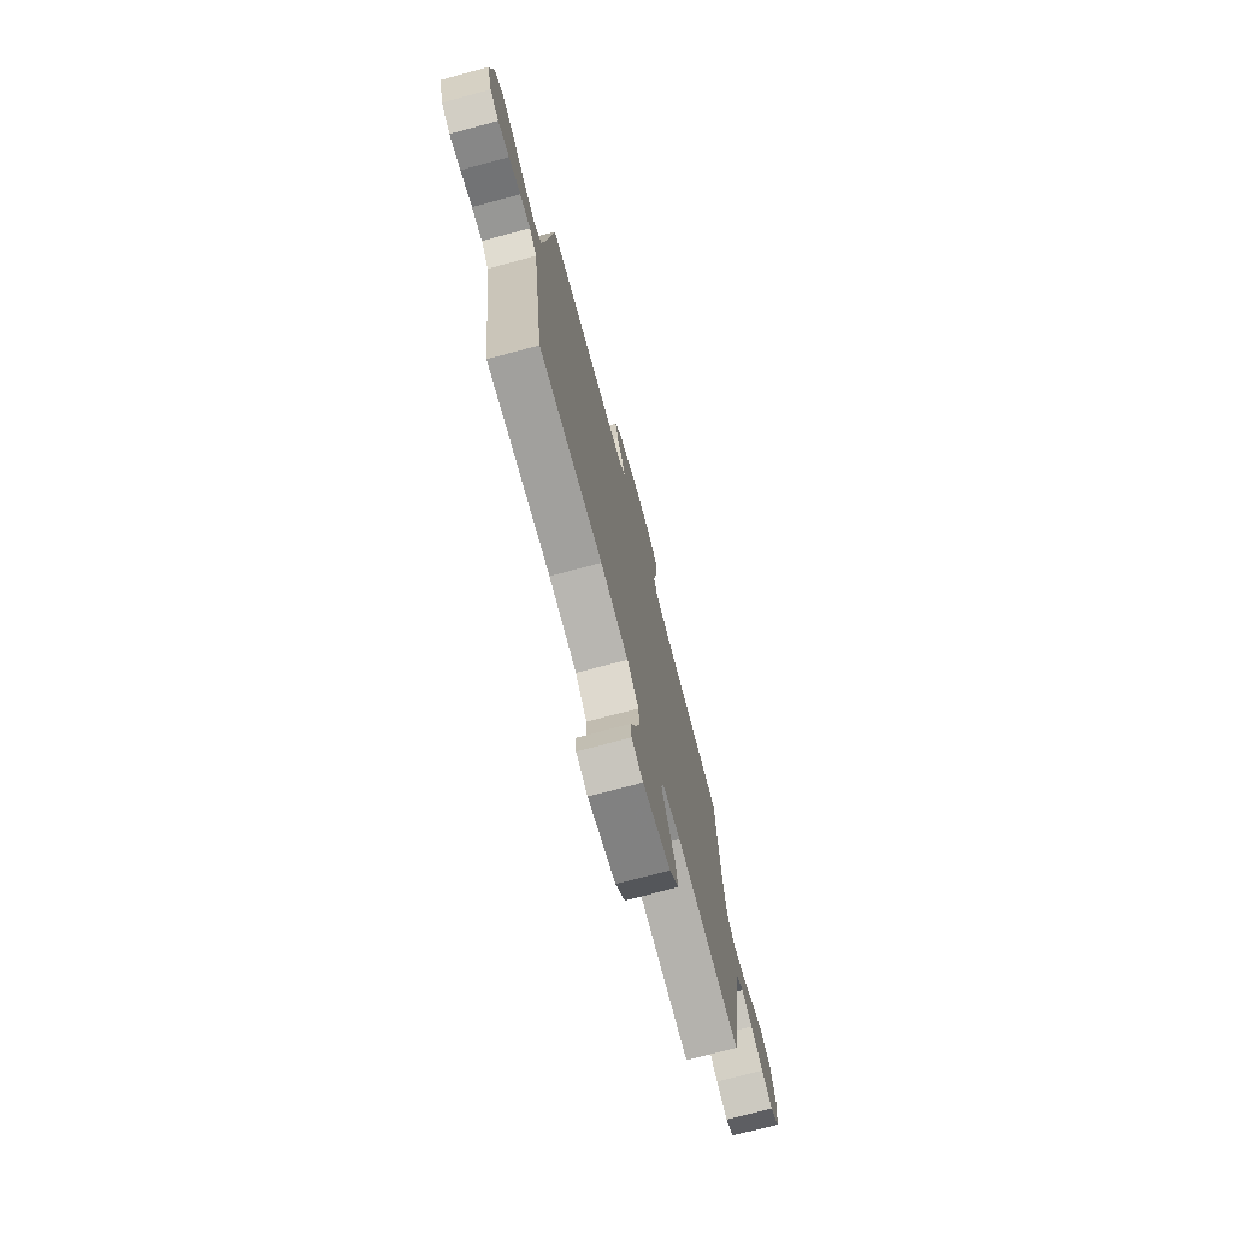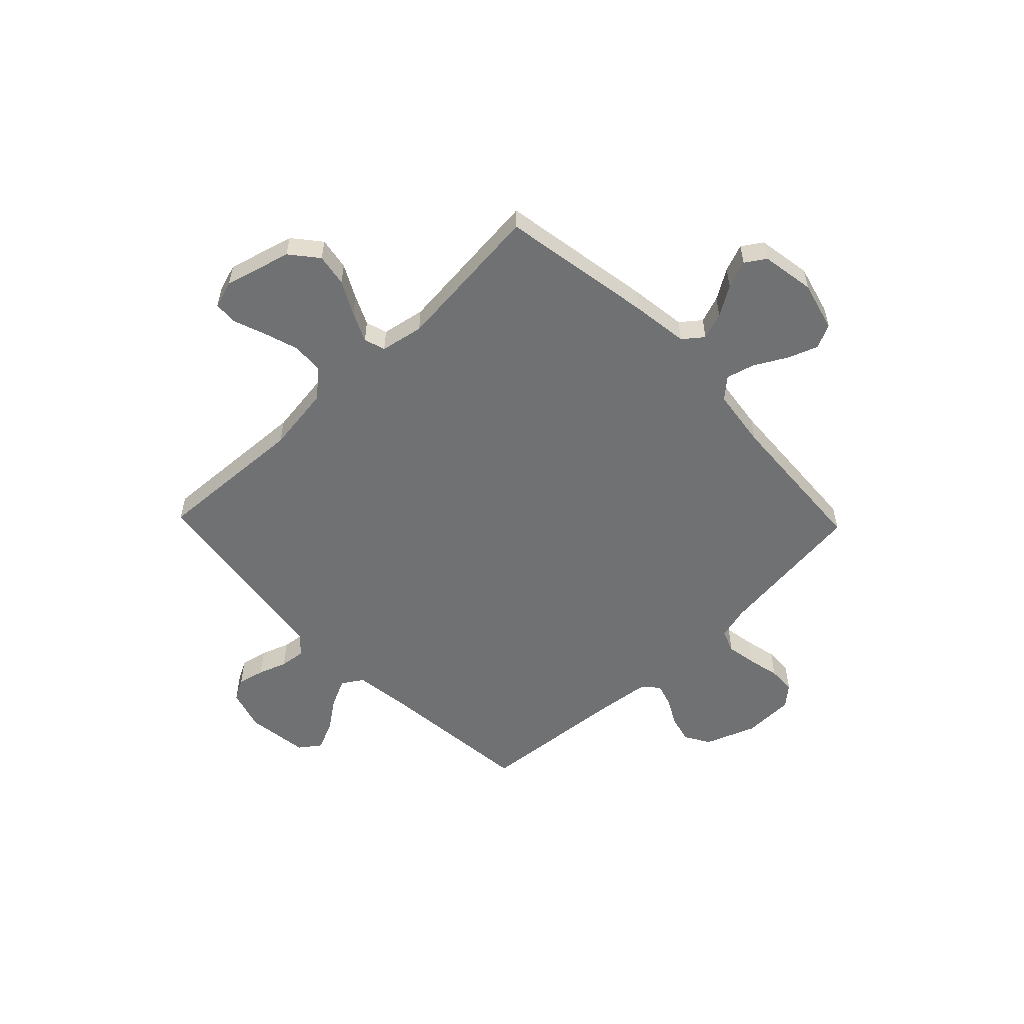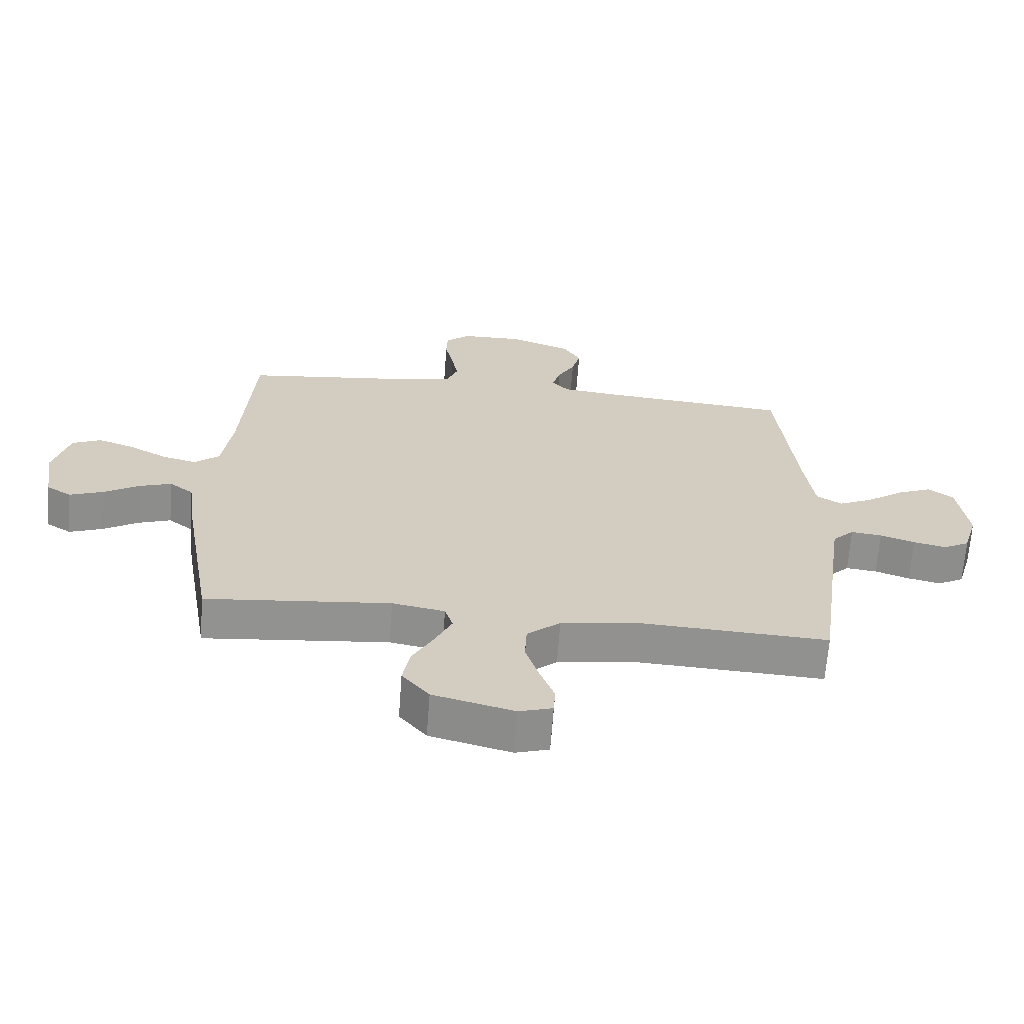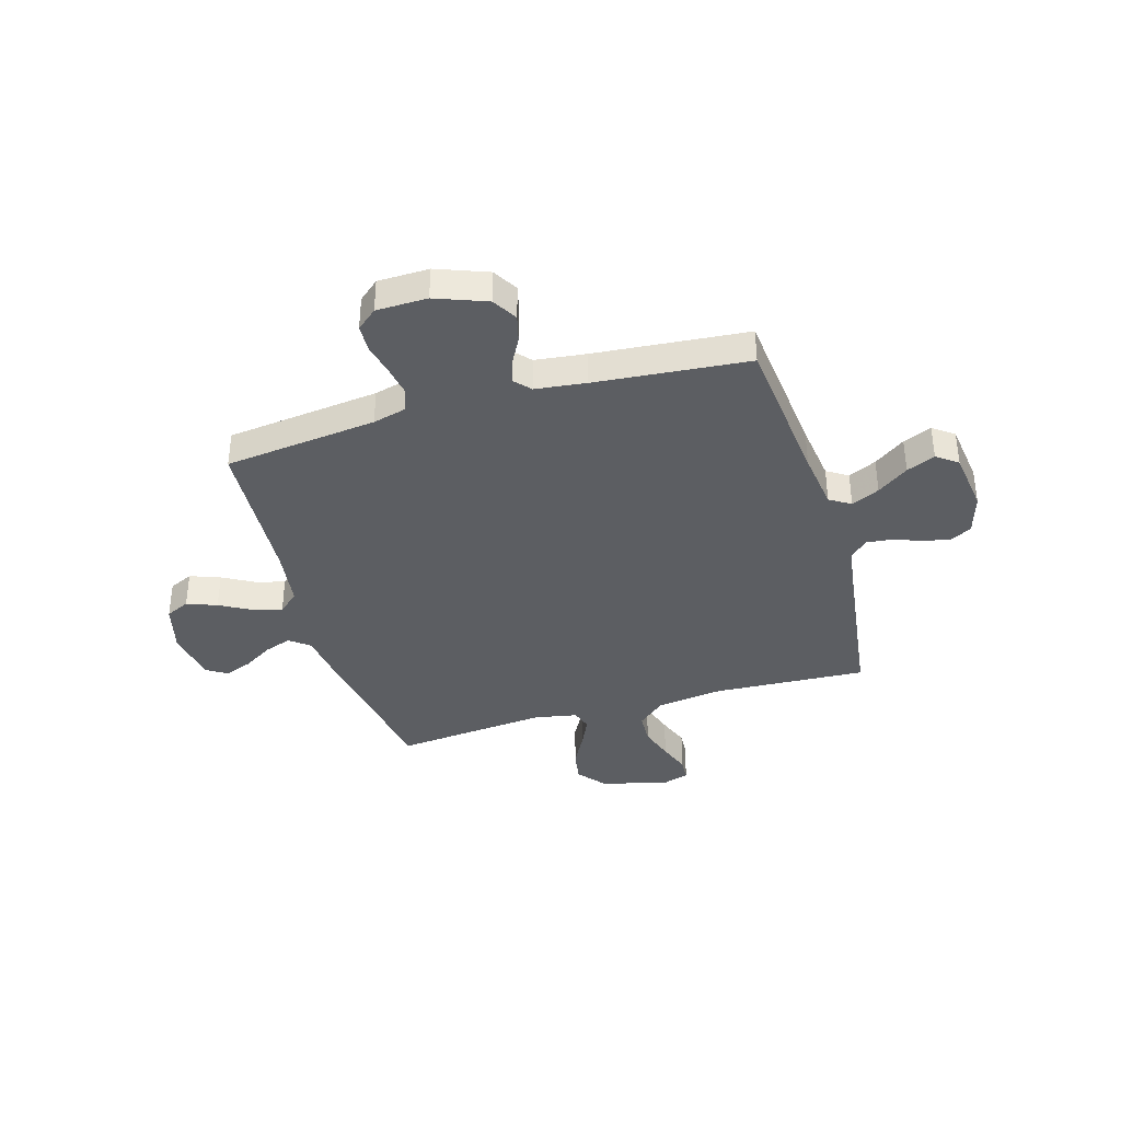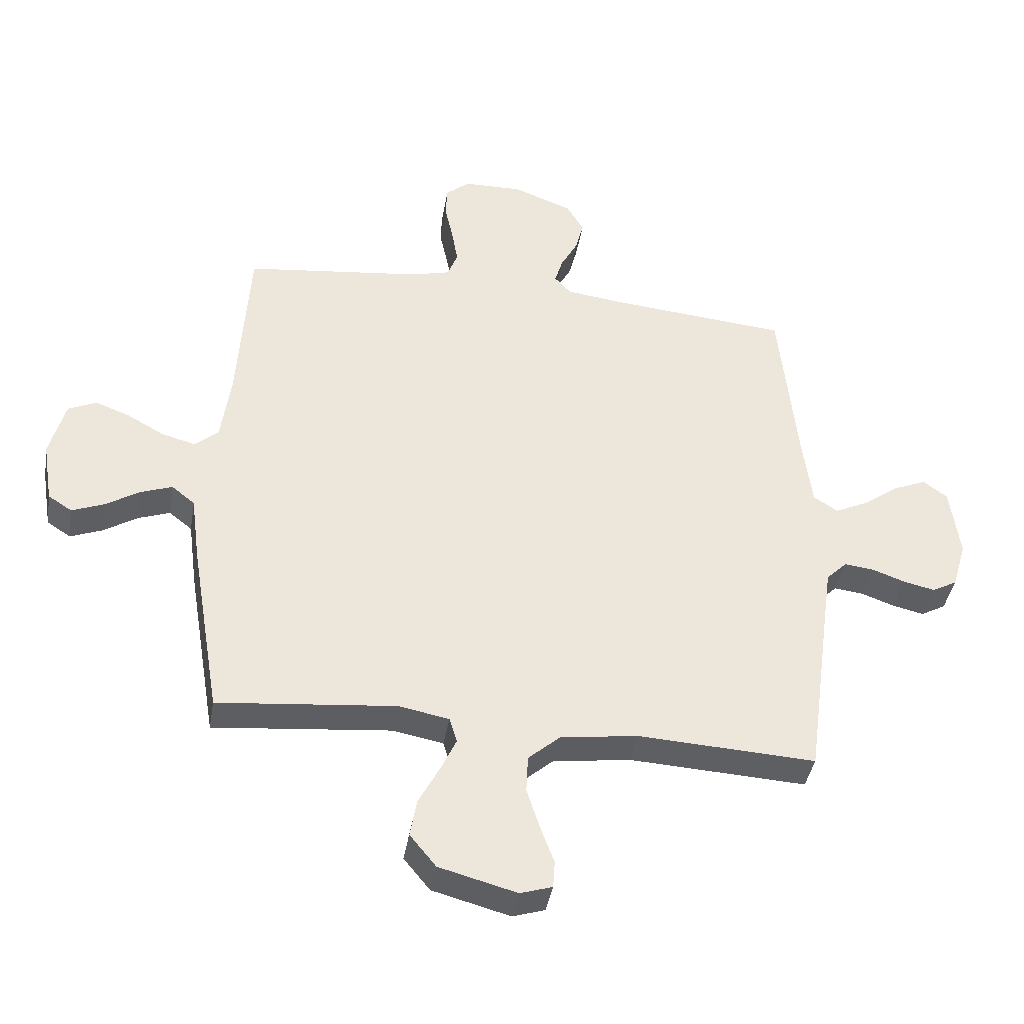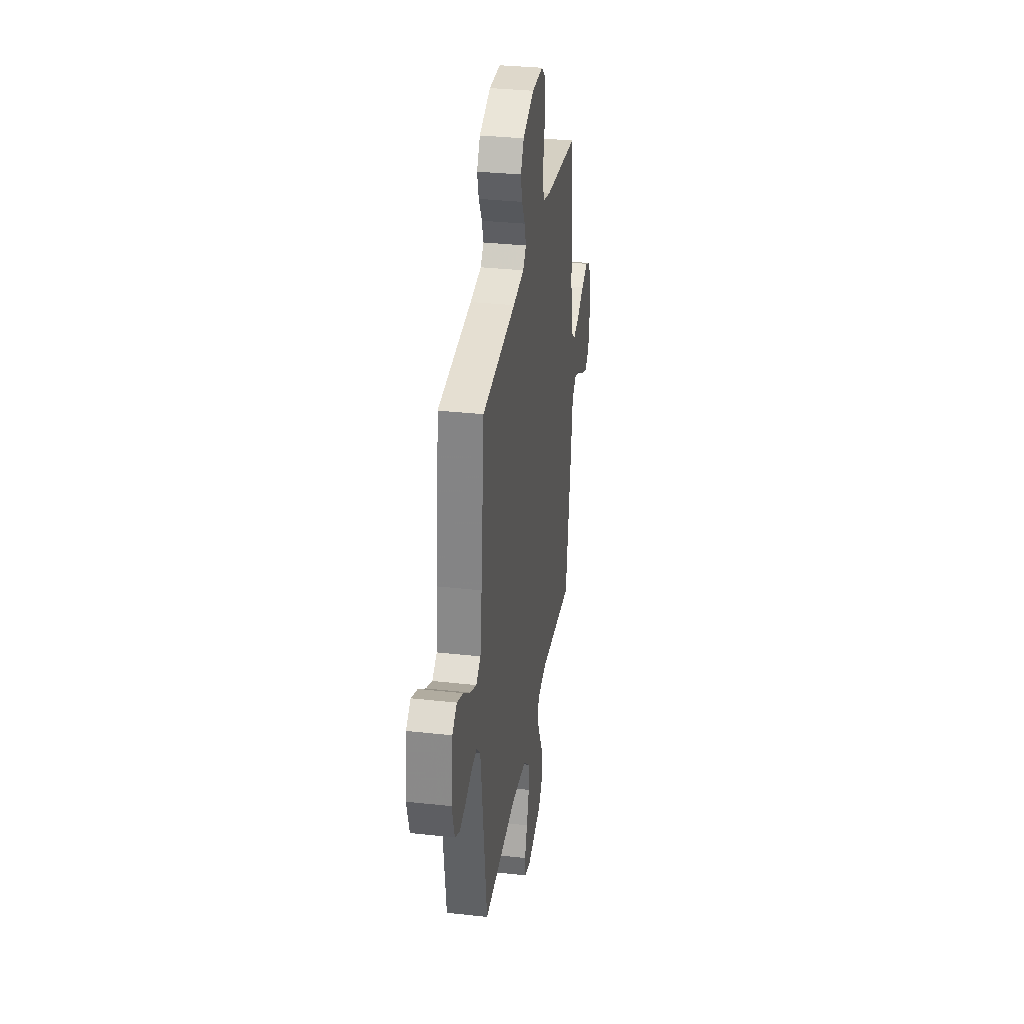
<metadata>
{"format":"obj","ext":"obj","renderer":"f3d","projection":"perspective","resolution":1024,"background":"white","views":[{"elev":-74.5,"azim":105.1,"up":"+Z"},{"elev":-55.2,"azim":-136.1,"up":"+Y"},{"elev":-66.2,"azim":-4.2,"up":"+Z"},{"elev":-37.5,"azim":16.4,"up":"+Y"},{"elev":-40.3,"azim":-9.5,"up":"+Z"},{"elev":32.7,"azim":98.8,"up":"+Z"}]}
</metadata>
<code>
v -0.5 0.07 0.5
v -0.2 0.07 0.535
v -0.135 0.07 0.552
v -0.118 0.07 0.597
v -0.128 0.07 0.656
v -0.142 0.07 0.719
v -0.14 0.07 0.773
v -0.1 0.07 0.807
v 0 0.07 0.809
v 0.1 0.07 0.771
v 0.129 0.07 0.722
v 0.115 0.07 0.668
v 0.087 0.07 0.616
v 0.073 0.07 0.57
v 0.101 0.07 0.539
v 0.2 0.07 0.527
v 0.5 0.07 0.5
v 0.53 0.07 0.2
v 0.545 0.07 0.084
v 0.586 0.07 0.058
v 0.641 0.07 0.084
v 0.702 0.07 0.128
v 0.758 0.07 0.152
v 0.799 0.07 0.122
v 0.815 0.07 0
v 0.791 0.07 -0.081
v 0.749 0.07 -0.104
v 0.696 0.07 -0.092
v 0.64 0.07 -0.072
v 0.59 0.07 -0.066
v 0.555 0.07 -0.101
v 0.541 0.07 -0.2
v 0.5 0.07 -0.5
v 0.2 0.07 -0.484
v 0.069 0.07 -0.502
v 0.015 0.07 -0.549
v 0.012 0.07 -0.612
v 0.034 0.07 -0.681
v 0.057 0.07 -0.743
v 0.054 0.07 -0.789
v 0 0.07 -0.806
v -0.131 0.07 -0.771
v -0.175 0.07 -0.717
v -0.164 0.07 -0.653
v -0.129 0.07 -0.587
v -0.102 0.07 -0.529
v -0.115 0.07 -0.487
v -0.2 0.07 -0.471
v -0.5 0.07 -0.5
v -0.55 0.07 -0.2
v -0.565 0.07 -0.086
v -0.604 0.07 -0.055
v -0.657 0.07 -0.074
v -0.715 0.07 -0.11
v -0.769 0.07 -0.131
v -0.809 0.07 -0.105
v -0.826 0.07 0
v -0.8 0.07 0.098
v -0.753 0.07 0.12
v -0.694 0.07 0.098
v -0.631 0.07 0.063
v -0.575 0.07 0.048
v -0.535 0.07 0.083
v -0.519 0.07 0.2
v -0.5 0 0.5
v -0.2 0 0.535
v -0.135 0 0.552
v -0.118 0 0.597
v -0.128 0 0.656
v -0.142 0 0.719
v -0.14 0 0.773
v -0.1 0 0.807
v 0 0 0.809
v 0.1 0 0.771
v 0.129 0 0.722
v 0.115 0 0.668
v 0.087 0 0.616
v 0.073 0 0.57
v 0.101 0 0.539
v 0.2 0 0.527
v 0.5 0 0.5
v 0.53 0 0.2
v 0.545 0 0.084
v 0.586 0 0.058
v 0.641 0 0.084
v 0.702 0 0.128
v 0.758 0 0.152
v 0.799 0 0.122
v 0.815 0 0
v 0.791 0 -0.081
v 0.749 0 -0.104
v 0.696 0 -0.092
v 0.64 0 -0.072
v 0.59 0 -0.066
v 0.555 0 -0.101
v 0.541 0 -0.2
v 0.5 0 -0.5
v 0.2 0 -0.484
v 0.069 0 -0.502
v 0.015 0 -0.549
v 0.012 0 -0.612
v 0.034 0 -0.681
v 0.057 0 -0.743
v 0.054 0 -0.789
v 0 0 -0.806
v -0.131 0 -0.771
v -0.175 0 -0.717
v -0.164 0 -0.653
v -0.129 0 -0.587
v -0.102 0 -0.529
v -0.115 0 -0.487
v -0.2 0 -0.471
v -0.5 0 -0.5
v -0.55 0 -0.2
v -0.565 0 -0.086
v -0.604 0 -0.055
v -0.657 0 -0.074
v -0.715 0 -0.11
v -0.769 0 -0.131
v -0.809 0 -0.105
v -0.826 0 0
v -0.8 0 0.098
v -0.753 0 0.12
v -0.694 0 0.098
v -0.631 0 0.063
v -0.575 0 0.048
v -0.535 0 0.083
v -0.519 0 0.2
f 58 59 60 61
f 58 61 62
f 57 58 62
f 56 57 62
f 53 54 55 56
f 52 53 56 62
f 51 52 62 63
f 48 49 50 51
f 47 48 51 63
f 42 43 44 45
f 42 45 46
f 41 42 46
f 38 39 40 41
f 37 38 41 46
f 36 37 46 47
f 32 33 34
f 31 32 34 35
f 30 31 35
f 26 27 28 29
f 26 29 30
f 25 26 30
f 24 25 30
f 21 22 23 24
f 20 21 24 30
f 19 20 30 35
f 16 17 18
f 15 16 18 19
f 10 11 12 13
f 10 13 14
f 9 10 14
f 8 9 14
f 5 6 7 8
f 4 5 8 14
f 3 4 14 15
f 64 1 2
f 36 47 63 64
f 19 35 36 64
f 15 19 64
f 2 3 15 64
f 125 124 123 122
f 126 125 122
f 126 122 121
f 126 121 120
f 120 119 118 117
f 126 120 117 116
f 127 126 116 115
f 115 114 113 112
f 127 115 112 111
f 109 108 107 106
f 110 109 106
f 110 106 105
f 105 104 103 102
f 110 105 102 101
f 111 110 101 100
f 98 97 96
f 99 98 96 95
f 99 95 94
f 93 92 91 90
f 94 93 90
f 94 90 89
f 94 89 88
f 88 87 86 85
f 94 88 85 84
f 99 94 84 83
f 82 81 80
f 83 82 80 79
f 77 76 75 74
f 78 77 74
f 78 74 73
f 78 73 72
f 72 71 70 69
f 78 72 69 68
f 79 78 68 67
f 66 65 128
f 128 127 111 100
f 128 100 99 83
f 128 83 79
f 128 79 67 66
f 1 65 66 2
f 2 66 67 3
f 3 67 68 4
f 4 68 69 5
f 5 69 70 6
f 6 70 71 7
f 7 71 72 8
f 8 72 73 9
f 9 73 74 10
f 10 74 75 11
f 11 75 76 12
f 12 76 77 13
f 13 77 78 14
f 14 78 79 15
f 15 79 80 16
f 16 80 81 17
f 17 81 82 18
f 18 82 83 19
f 19 83 84 20
f 20 84 85 21
f 21 85 86 22
f 22 86 87 23
f 23 87 88 24
f 24 88 89 25
f 25 89 90 26
f 26 90 91 27
f 27 91 92 28
f 28 92 93 29
f 29 93 94 30
f 30 94 95 31
f 31 95 96 32
f 32 96 97 33
f 33 97 98 34
f 34 98 99 35
f 35 99 100 36
f 36 100 101 37
f 37 101 102 38
f 38 102 103 39
f 39 103 104 40
f 40 104 105 41
f 41 105 106 42
f 42 106 107 43
f 43 107 108 44
f 44 108 109 45
f 45 109 110 46
f 46 110 111 47
f 47 111 112 48
f 48 112 113 49
f 49 113 114 50
f 50 114 115 51
f 51 115 116 52
f 52 116 117 53
f 53 117 118 54
f 54 118 119 55
f 55 119 120 56
f 56 120 121 57
f 57 121 122 58
f 58 122 123 59
f 59 123 124 60
f 60 124 125 61
f 61 125 126 62
f 62 126 127 63
f 63 127 128 64
f 64 128 65 1

</code>
